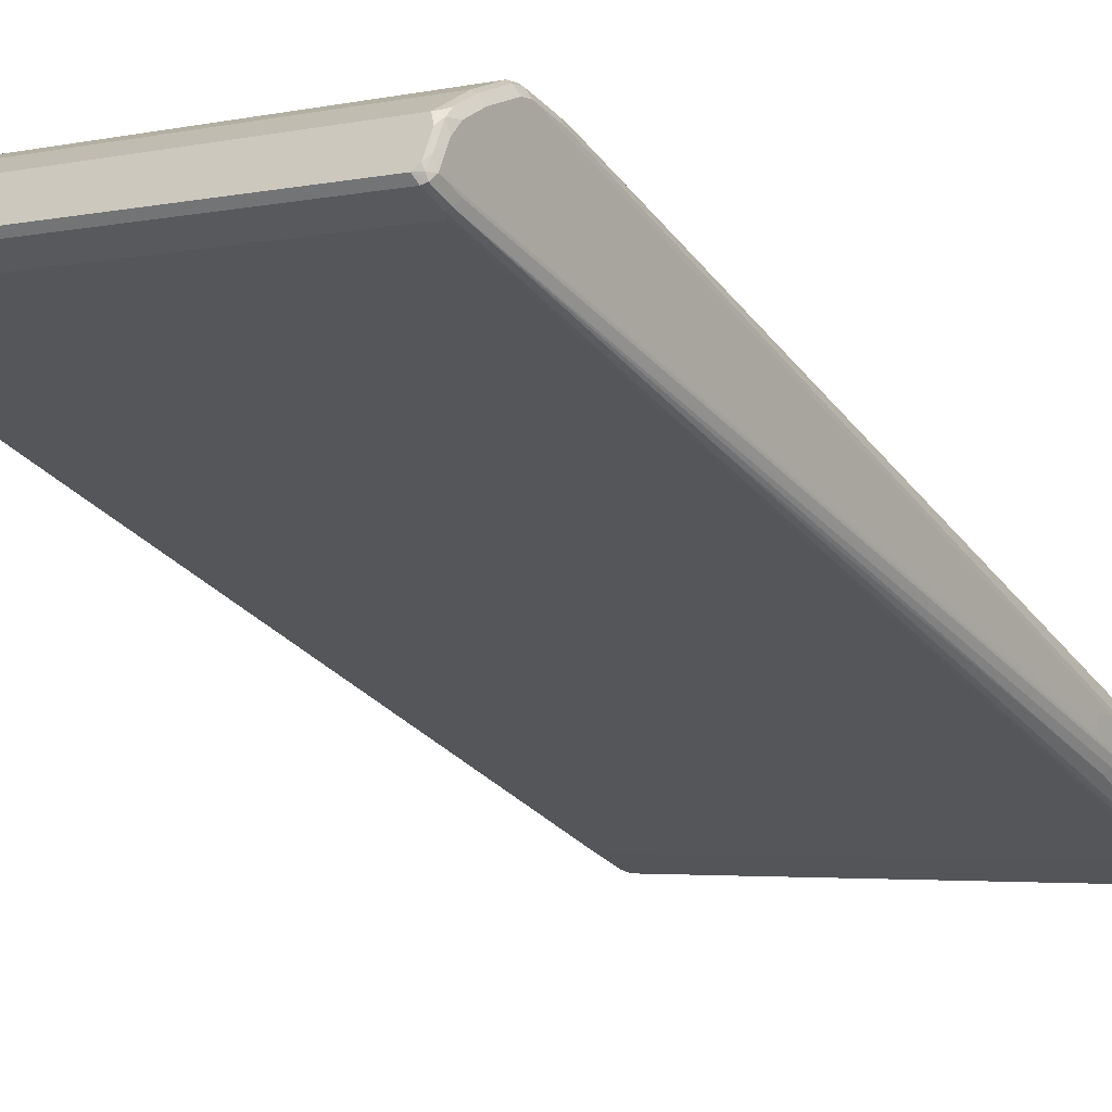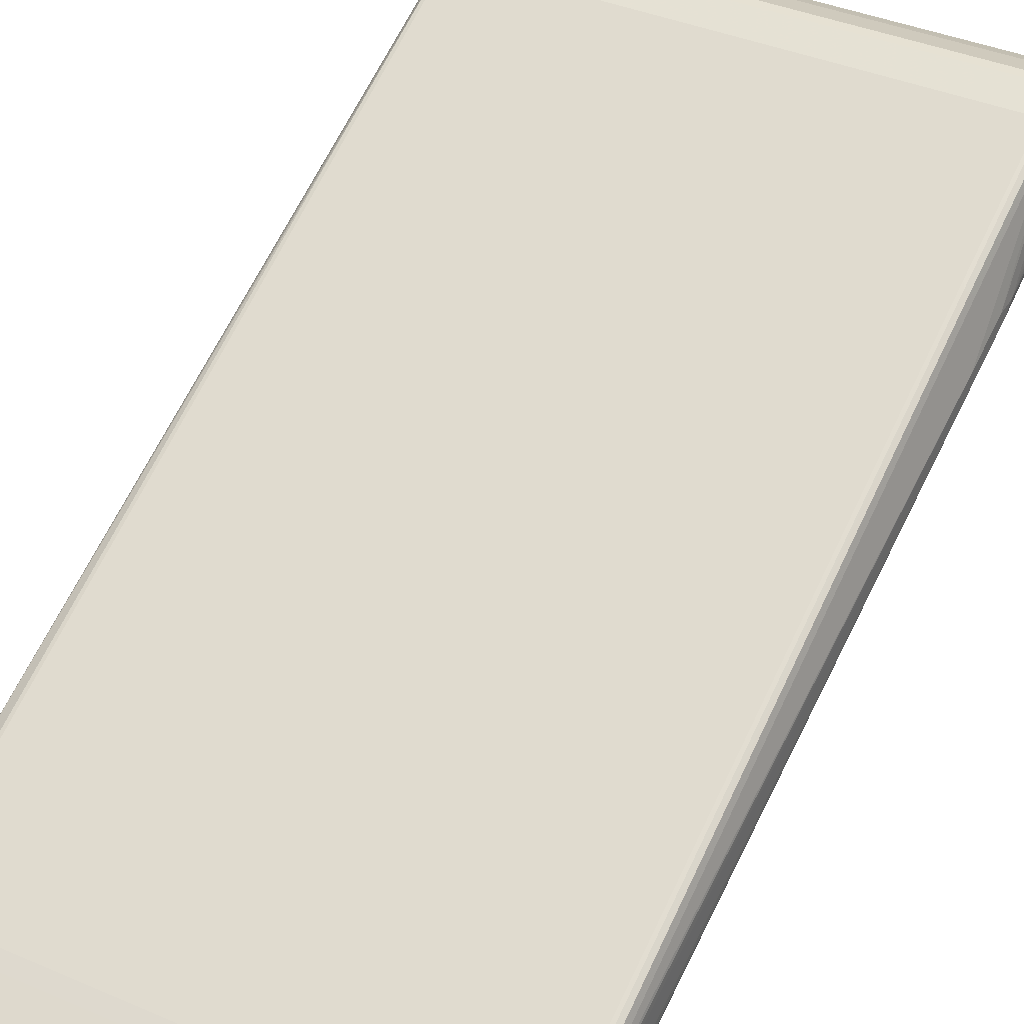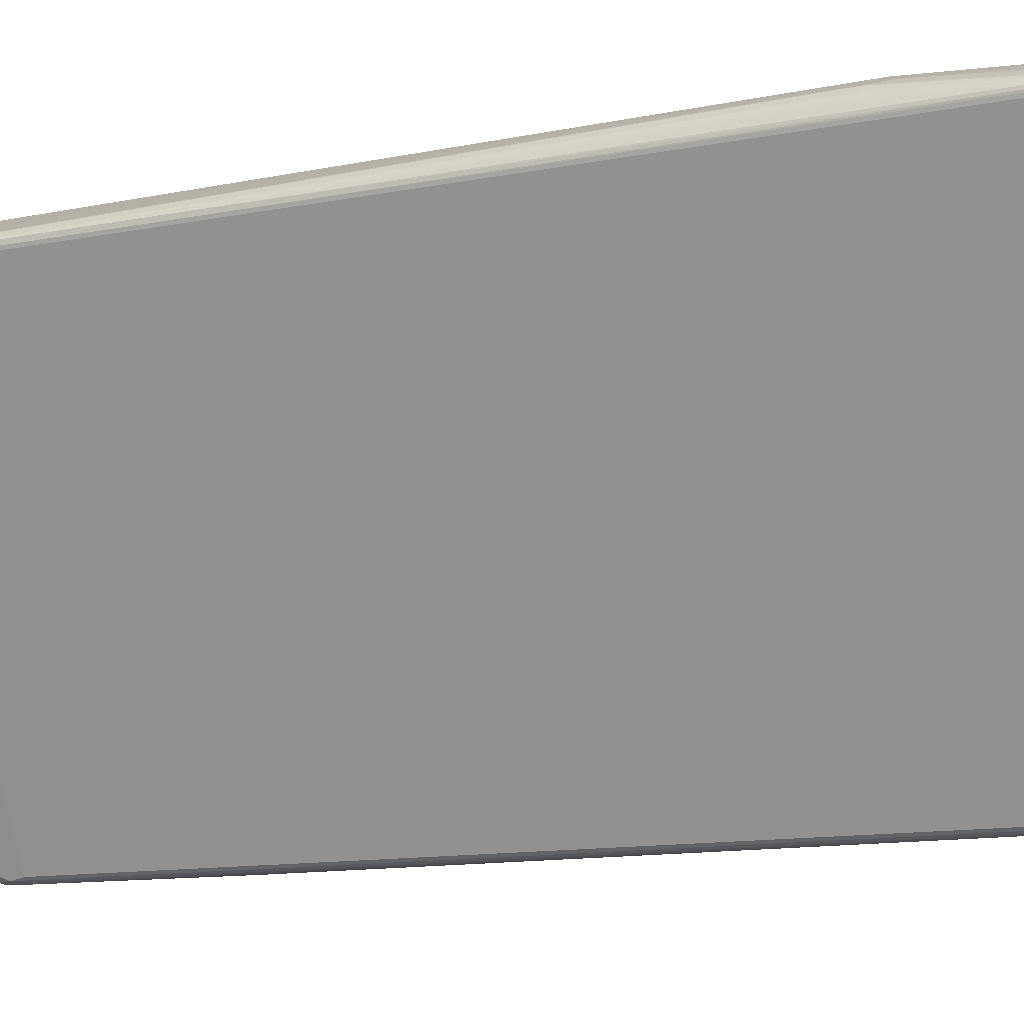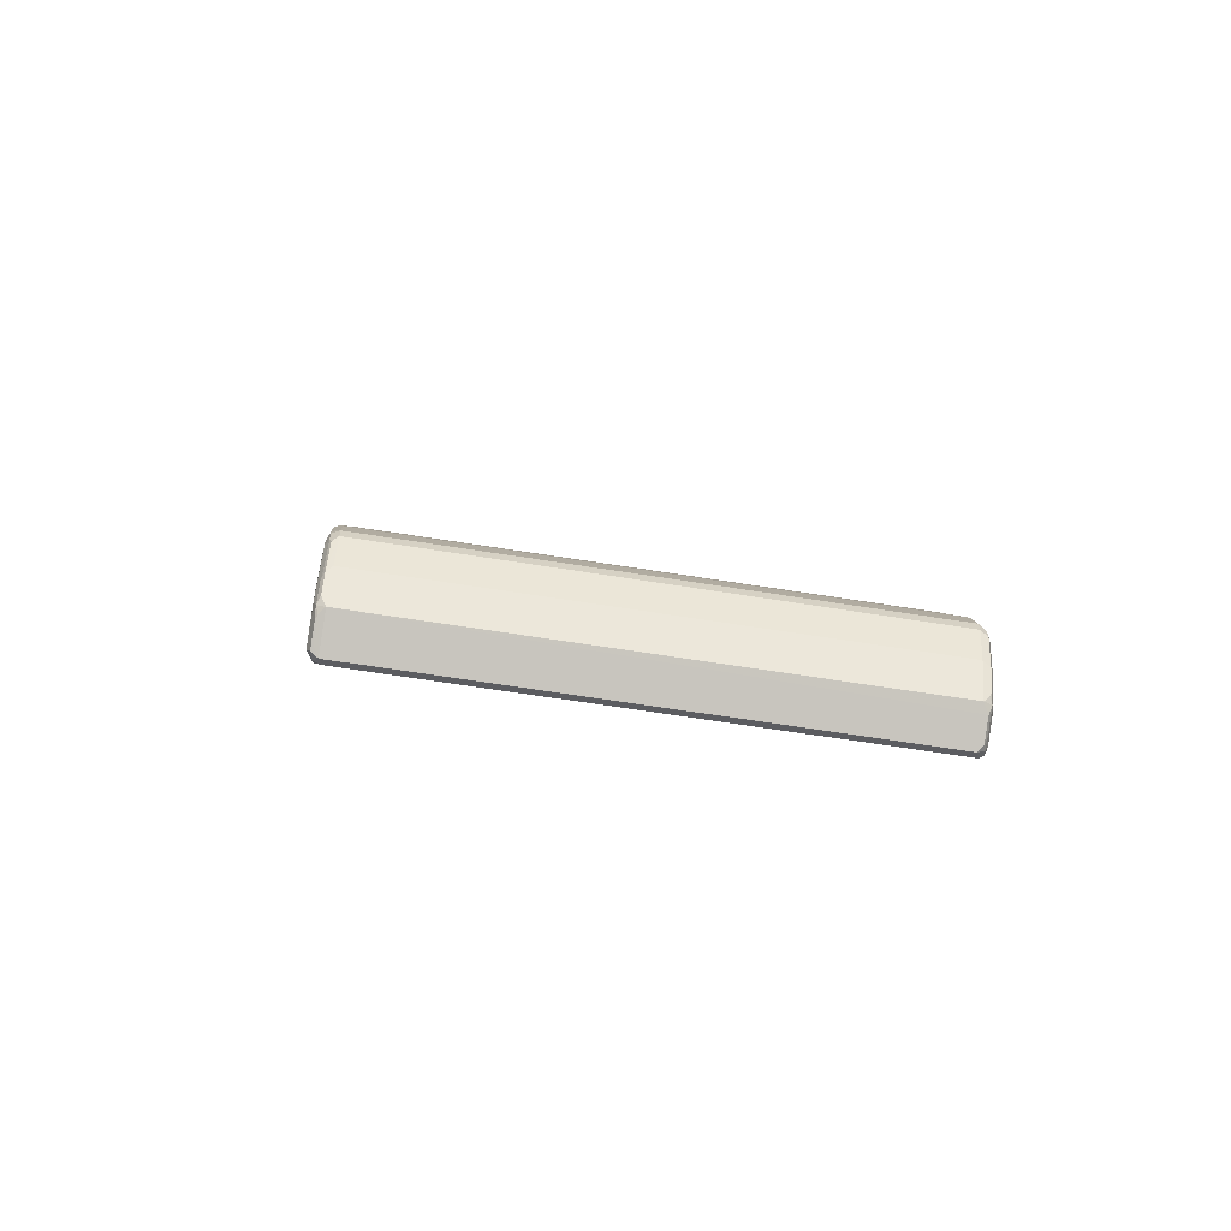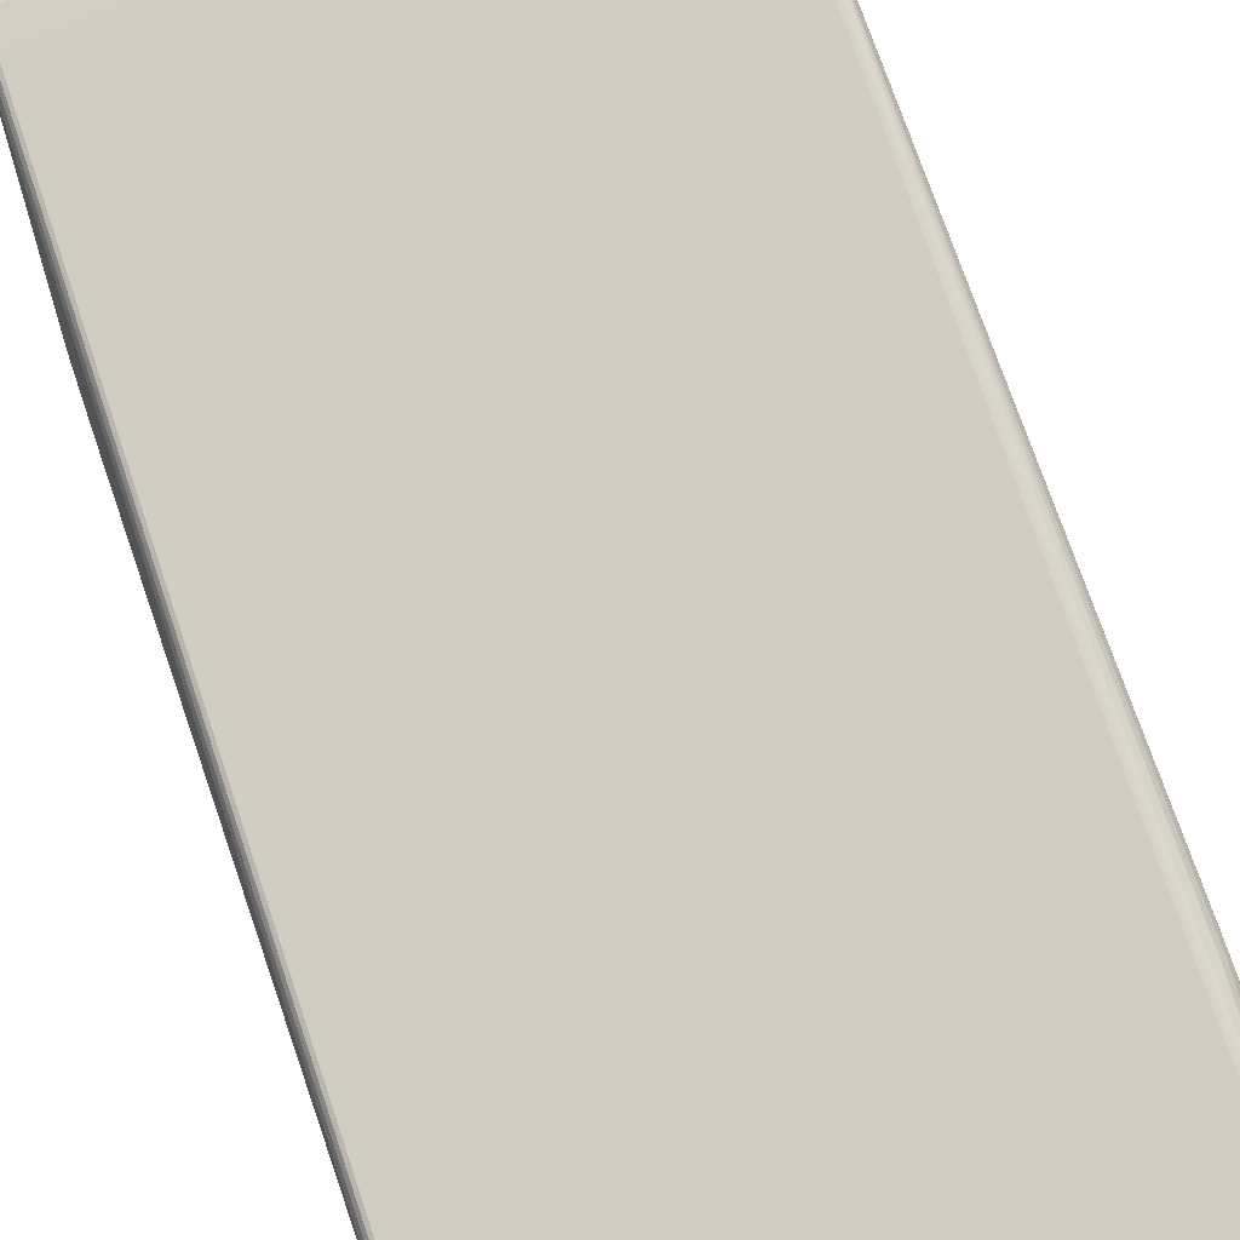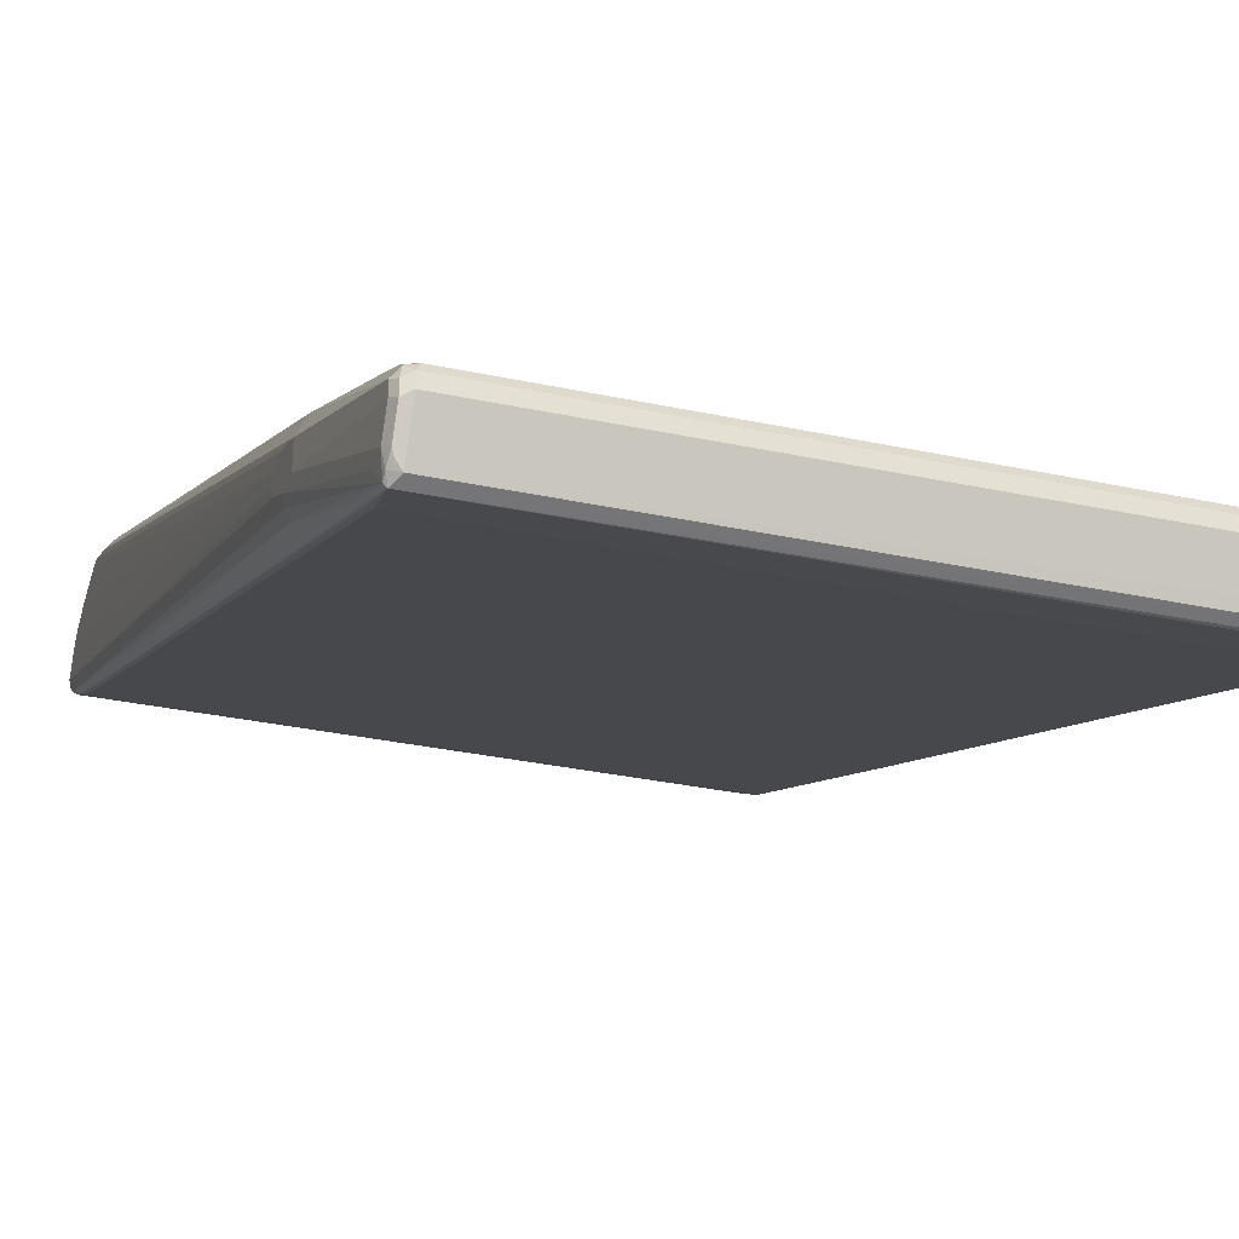
<metadata>
{"format":"obj","ext":"obj","renderer":"f3d","projection":"perspective","resolution":1024,"background":"white","views":[{"elev":-3.7,"azim":35.6,"up":"+Z"},{"elev":38.6,"azim":-151.5,"up":"+Z"},{"elev":-76.8,"azim":101.4,"up":"+Z"},{"elev":-63.5,"azim":-9.2,"up":"+Y"},{"elev":-79.6,"azim":20.2,"up":"+Z"},{"elev":-30.3,"azim":162.4,"up":"+Z"}]}
</metadata>
<code>
v -0.4621 -0.4621 0.1955
v -0.4621 -0.4265 0.1955
v -0.4621 -0.4443 0.1777
v -0.4443 -0.7996 0.2843
v -0.4443 -0.7818 0.3198
v -0.4443 -0.7641 0.3376
v -0.4443 -0.7285 0.3554
v -0.4443 -0.6753 0.3732
v -0.4443 -0.6575 0.3732
v -0.4443 -0.6042 0.3554
v -0.4621 -0.3375 0.1599
v -0.4443 -0.3375 0.08884
v -0.4443 -0.5509 0.1777
v -0.4443 -0.7641 0.2666
v -0.4621 -0.3553 0.1421
v -0.4443 0.693 -0.3376
v -0.4354 -0.8086 0.2755
v -0.4384 -0.8115 0.2902
v -0.4384 -0.7582 0.2547
v -0.4354 -0.773 0.2576
v -0.4384 -0.7937 0.3258
v -0.4398 -0.7818 0.3398
v -0.4398 -0.7463 0.3577
v -0.4384 -0.7285 0.3672
v -0.4384 -0.6753 0.3851
v -0.4384 -0.6575 0.3851
v -0.4398 -0.6487 0.3821
v -0.4398 -0.5952 0.3643
v -0.4443 -0.3731 0.2487
v -0.4443 0.7285 -0.2665
v -0.4443 0.7996 -0.3021
v -0.4443 0.7996 -0.3199
v -0.4443 0.7818 -0.3554
v -0.4384 -0.3316 0.07696
v -0.4443 0.7463 -0.3554
v -0.4413 0.7671 -0.3702
v -0.4384 0.6989 -0.3495
v -0.4324 -0.7878 0.2606
v -0.4265 -0.7996 0.2666
v -0.4206 -0.8115 0.2725
v -0.4265 -0.8175 0.2843
v -0.4354 -0.8086 0.2977
v -0.4354 -0.3465 0.07993
v -0.4354 -0.7908 0.3332
v -0.4265 -0.7878 0.3436
v -0.4354 -0.773 0.351
v -0.4354 -0.7375 0.3688
v -0.4354 -0.6842 0.3865
v -0.4265 -0.6753 0.391
v -0.4265 -0.6575 0.391
v -0.4324 -0.6456 0.3851
v -0.4324 -0.5923 0.3672
v -0.4324 -0.3612 0.2606
v -0.4398 -0.3643 0.2576
v -0.4398 0.7375 -0.2577
v -0.4398 0.773 -0.2754
v -0.4398 0.8086 -0.2932
v -0.4384 0.8115 -0.3199
v -0.4398 0.8018 -0.3376
v -0.4398 0.7841 -0.3732
v -0.4354 0.773 -0.3821
v -0.4324 0.7582 -0.3791
v -0.4324 0.6693 -0.3435
v -0.4354 0.1687 -0.1333
v -0.4265 -0.7641 0.2487
v -0.4324 -0.3612 0.0829
v 0.4324 -0.8115 0.2725
v 0.4265 -0.8175 0.2843
v 0.4354 -0.7953 0.3287
v 0.4265 -0.7878 0.3436
v -0.4265 -0.7285 0.3732
v 0.4265 -0.7759 0.3495
v 0.4265 -0.7285 0.3732
v 0.4265 -0.6753 0.391
v 0.4265 -0.6575 0.391
v -0.4265 -0.6042 0.3732
v -0.4265 -0.3731 0.2666
v -0.4324 0.7404 -0.2547
v -0.4324 0.7759 -0.2725
v -0.4324 0.8115 -0.2903
v -0.4265 0.8175 -0.3021
v -0.4384 0.8115 -0.3021
v -0.4354 0.8131 -0.3288
v -0.4265 0.7878 -0.3791
v -0.4354 0.7775 -0.3821
v -0.4354 0.7953 -0.3643
v -0.4265 0.7759 -0.385
v -0.4206 0.77 -0.385
v -0.4265 0.693 -0.3554
v 0.4265 -0.7641 0.2487
v -0.4265 -0.3375 0.07103
v 0.4398 -0.8086 0.2755
v 0.4324 -0.7759 0.2547
v 0.4354 -0.8131 0.2932
v 0.4384 -0.8115 0.2843
v 0.4398 -0.7841 0.3376
v 0.4354 -0.7775 0.3465
v 0.4354 -0.742 0.3643
v 0.4384 -0.7345 0.3672
v 0.4384 -0.6812 0.3851
v 0.4384 -0.6634 0.3851
v 0.4354 -0.5952 0.3643
v 0.4265 -0.6042 0.3732
v 0.4265 -0.3731 0.2666
v -0.4265 0.7285 -0.2488
v -0.4265 0.7641 -0.2665
v 0.4206 0.8115 -0.2903
v 0.4265 0.8175 -0.3021
v -0.4265 0.8175 -0.3199
v 0.4354 0.773 -0.3866
v 0.4265 0.7878 -0.3791
v 0.4265 0.8175 -0.3199
v 0.4265 0.693 -0.3554
v 0.4265 -0.3375 0.07103
v 0.4443 -0.7996 0.2843
v 0.4398 -0.773 0.2576
v 0.4324 -0.3494 0.07696
v 0.4398 -0.8018 0.3021
v 0.4443 -0.7818 0.3198
v 0.4443 -0.7641 0.3376
v 0.4384 -0.77 0.3495
v 0.4443 -0.7285 0.3554
v 0.4443 -0.6753 0.3732
v 0.4443 -0.6575 0.3732
v 0.4384 -0.6101 0.3672
v 0.4324 -0.5805 0.3613
v 0.4502 0.539 -0.1718
v 0.4324 -0.3494 0.2547
v 0.4324 0.7522 -0.2606
v 0.4265 0.7285 -0.2488
v -0.4206 0.7522 -0.2606
v 0.4265 0.7996 -0.2843
v 0.4354 0.8086 -0.2932
v 0.4384 0.8115 -0.308
v 0.4324 0.6812 -0.3495
v 0.4398 0.7818 -0.3754
v 0.4398 0.773 -0.3821
v 0.4398 0.6842 -0.3465
v 0.4398 0.1687 -0.1333
v 0.4398 -0.3465 0.07993
v 0.4354 0.7908 -0.3687
v 0.4384 0.8115 -0.3258
v 0.4354 0.8086 -0.3332
v 0.4443 -0.7641 0.2666
v 0.4621 0.4621 -0.2132
v 0.4621 0.4443 -0.1954
v 0.4621 0.4443 -0.1777
v 0.451 0.4798 -0.2488
v 0.4576 0.4886 -0.2399
v 0.4621 0.4976 -0.231
v 0.4621 0.4798 -0.1777
v 0.4621 0.5331 -0.1954
v 0.4443 -0.6042 0.3554
v 0.4443 0.7996 -0.3021
v 0.4324 0.7878 -0.2784
v 0.4443 0.7818 -0.3554
v 0.4384 0.7937 -0.3614
v 0.4443 0.7463 -0.3554
v 0.4443 0.7996 -0.3199
v 0.4621 0.5331 -0.231
f 1 2 11
f 93 117 140
f 92 116 115
f 92 115 95
f 90 117 93
f 90 114 117
f 89 114 91
f 89 113 114
f 89 110 113
f 88 110 89
f 87 110 88
f 86 112 111
f 86 109 112
f 84 111 110
f 84 86 111
f 84 87 85
f 93 140 116
f 94 95 118
f 95 115 118
f 96 119 120
f 102 126 103
f 101 125 102
f 101 153 125
f 101 124 153
f 100 124 101
f 100 123 124
f 99 123 100
f 84 110 87
f 99 122 123
f 99 121 120
f 97 99 98
f 97 121 99
f 96 115 119
f 96 118 115
f 96 121 97
f 96 120 121
f 99 120 122
f 83 109 86
f 81 83 82
f 81 109 83
f 73 100 74
f 73 99 100
f 73 98 99
f 73 97 98
f 72 97 73
f 70 97 72
f 70 96 97
f 74 100 101
f 69 118 96
f 69 96 70
f 68 95 94
f 68 92 95
f 68 94 69
f 67 116 92
f 67 93 116
f 67 92 68
f 69 94 118
f 102 125 127
f 74 101 75
f 75 102 103
f 81 112 109
f 81 108 112
f 80 108 81
f 80 107 108
f 79 107 80
f 79 132 107
f 79 155 132
f 75 101 102
f 79 129 155
f 79 106 131
f 78 106 79
f 78 105 106
f 77 130 105
f 77 104 130
f 76 104 77
f 76 103 104
f 79 131 129
f 65 114 90
f 102 127 126
f 103 128 104
f 136 141 157
f 136 156 137
f 134 159 142
f 134 154 159
f 133 154 134
f 132 155 133
f 127 153 152
f 127 129 128
f 127 155 129
f 127 133 155
f 127 154 133
f 127 152 154
f 126 127 128
f 125 153 127
f 124 152 153
f 136 157 156
f 137 156 158
f 137 158 150
f 137 150 149
f 152 160 159
f 150 156 160
f 150 158 156
f 145 147 146
f 145 151 147
f 145 152 151
f 145 160 152
f 124 151 152
f 145 150 160
f 142 159 156
f 141 142 157
f 141 143 142
f 139 148 140
f 138 148 139
f 137 148 138
f 137 149 148
f 142 156 157
f 123 151 124
f 123 147 151
f 122 147 123
f 110 139 140
f 110 138 139
f 110 137 138
f 110 136 137
f 110 111 136
f 110 135 113
f 108 142 112
f 110 140 117
f 108 134 142
f 107 133 108
f 107 132 133
f 105 131 106
f 105 129 131
f 105 130 129
f 104 129 130
f 104 128 129
f 108 133 134
f 103 126 128
f 110 117 135
f 111 141 136
f 120 147 122
f 119 147 120
f 116 150 144
f 116 149 150
f 116 148 149
f 116 140 148
f 115 147 119
f 111 112 141
f 115 146 147
f 115 150 145
f 115 144 150
f 115 116 144
f 113 117 114
f 113 135 117
f 112 143 141
f 112 142 143
f 115 145 146
f 65 91 114
f 63 91 66
f 63 89 91
f 17 41 18
f 17 40 41
f 17 39 40
f 17 38 39
f 16 61 37
f 16 36 61
f 16 35 36
f 15 35 16
f 15 33 35
f 13 34 19
f 13 19 14
f 12 37 34
f 12 16 37
f 12 34 13
f 11 33 15
f 17 20 38
f 18 41 42
f 18 42 44
f 18 44 21
f 26 50 51
f 25 47 48
f 25 50 26
f 25 49 50
f 25 48 49
f 24 47 25
f 23 47 24
f 11 32 33
f 22 47 23
f 22 45 46
f 22 44 45
f 21 44 22
f 20 66 38
f 20 43 66
f 19 43 20
f 19 34 43
f 22 46 47
f 11 31 32
f 11 30 31
f 11 29 30
f 3 16 12
f 3 15 16
f 3 14 4
f 3 13 14
f 3 12 13
f 2 10 11
f 2 9 10
f 4 17 18
f 1 9 2
f 1 7 8
f 1 6 7
f 1 5 6
f 1 4 5
f 1 3 4
f 1 15 3
f 1 11 15
f 1 8 9
f 26 51 27
f 4 18 21
f 4 14 19
f 10 29 11
f 10 28 29
f 9 28 10
f 9 27 28
f 9 26 27
f 8 26 9
f 8 25 26
f 4 21 5
f 7 25 8
f 7 23 24
f 6 22 23
f 6 23 7
f 5 22 6
f 5 21 22
f 4 20 17
f 4 19 20
f 7 24 25
f 27 51 28
f 28 51 52
f 28 52 53
f 53 78 55
f 53 105 78
f 53 77 105
f 52 77 53
f 52 76 77
f 50 52 51
f 50 76 52
f 53 55 54
f 50 103 76
f 49 73 74
f 49 71 73
f 49 75 50
f 49 74 75
f 47 73 71
f 47 72 73
f 47 49 48
f 50 75 103
f 47 71 49
f 55 78 79
f 56 79 80
f 62 89 63
f 62 88 89
f 62 87 88
f 61 87 62
f 61 85 87
f 60 86 84
f 60 85 61
f 55 79 56
f 60 84 85
f 59 83 86
f 58 83 59
f 58 82 83
f 57 82 58
f 57 81 82
f 57 80 81
f 56 80 57
f 59 86 60
f 152 159 154
f 46 72 47
f 45 70 46
f 36 60 61
f 34 37 43
f 33 36 35
f 33 60 36
f 32 60 33
f 32 59 60
f 32 58 59
f 37 61 62
f 32 57 58
f 31 56 57
f 30 54 55
f 30 56 31
f 30 55 56
f 29 54 30
f 28 54 29
f 28 53 54
f 31 57 32
f 46 70 72
f 37 62 63
f 37 64 43
f 45 69 70
f 43 63 66
f 43 64 63
f 41 44 42
f 41 45 44
f 41 69 45
f 41 68 69
f 37 63 64
f 40 68 41
f 38 91 65
f 38 66 91
f 38 40 39
f 38 67 40
f 38 93 67
f 38 90 93
f 38 65 90
f 40 67 68
f 156 159 160

</code>
